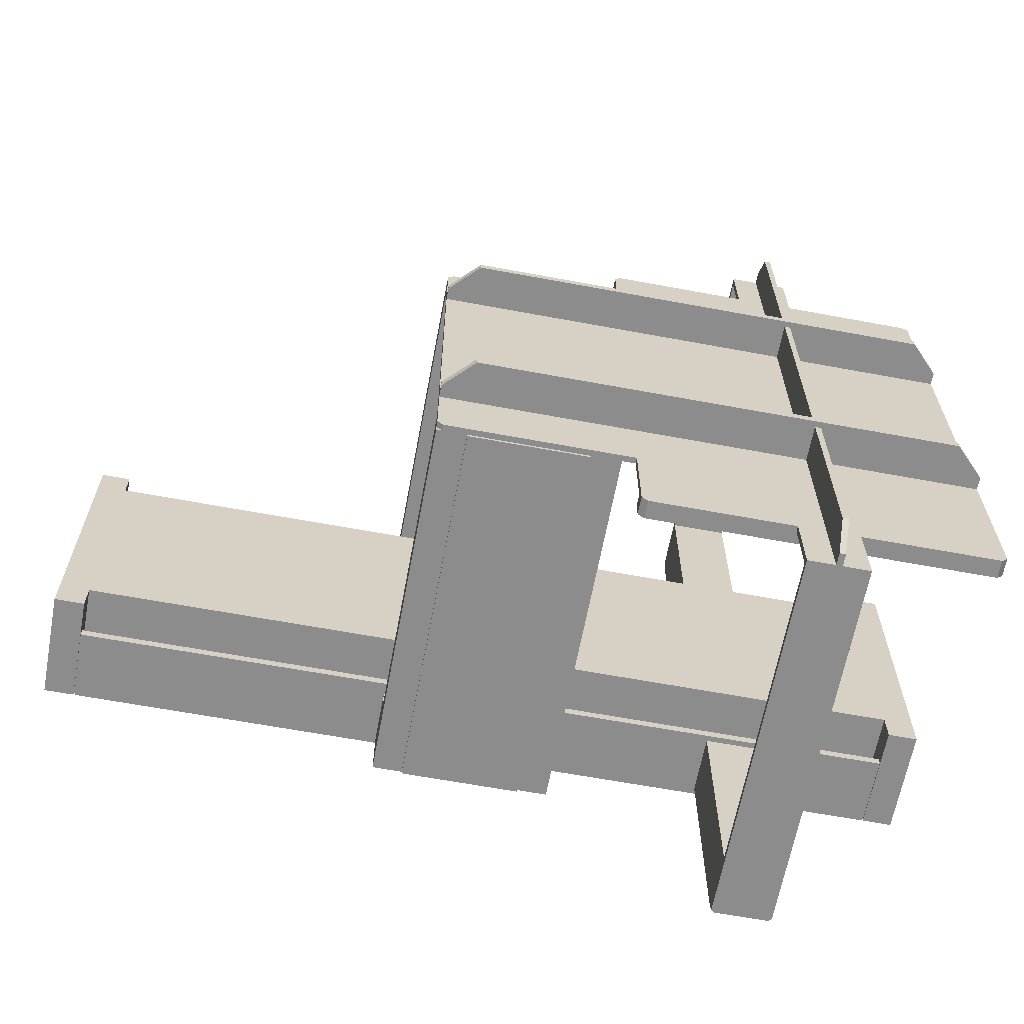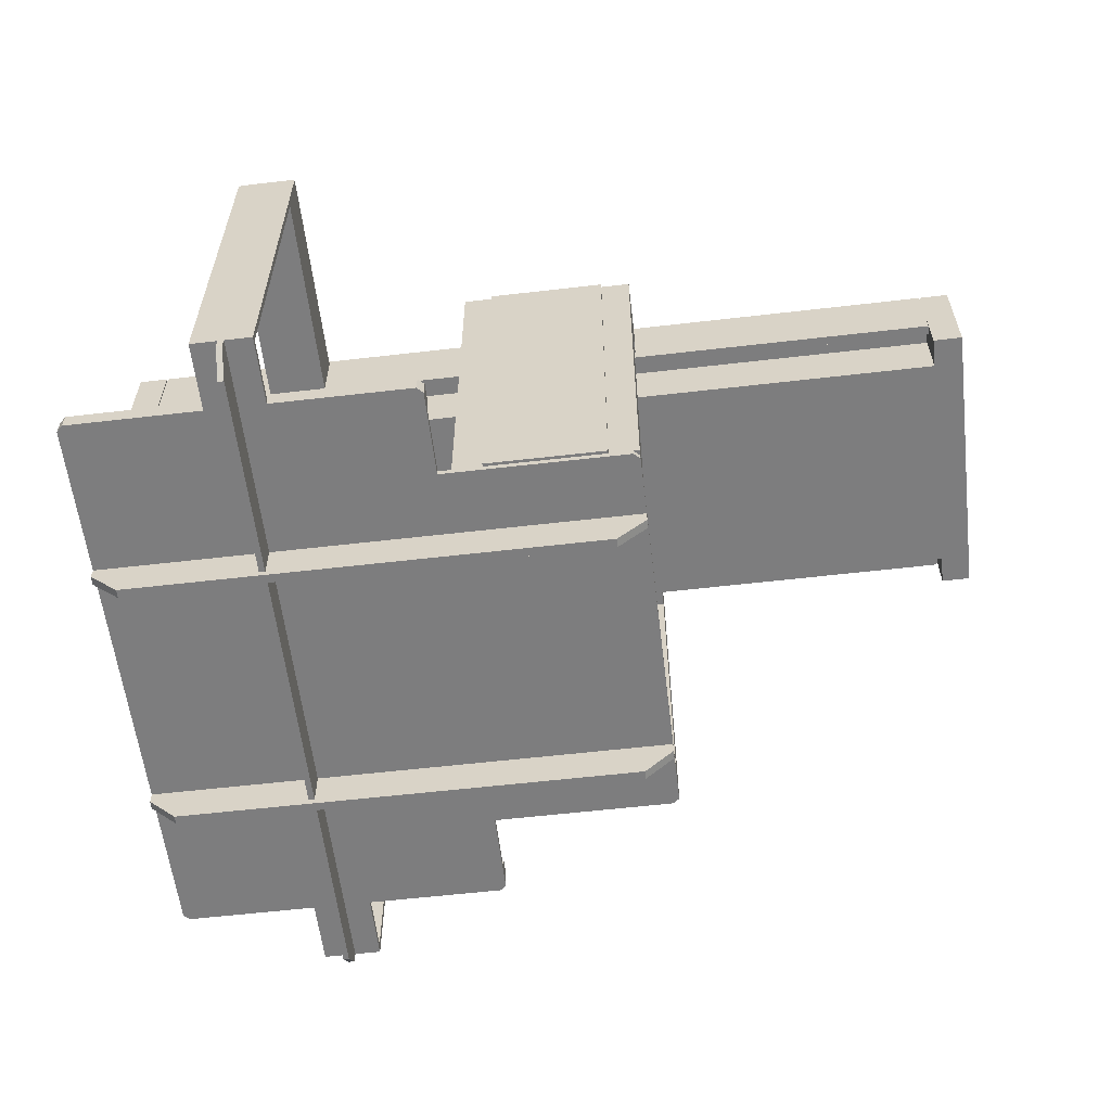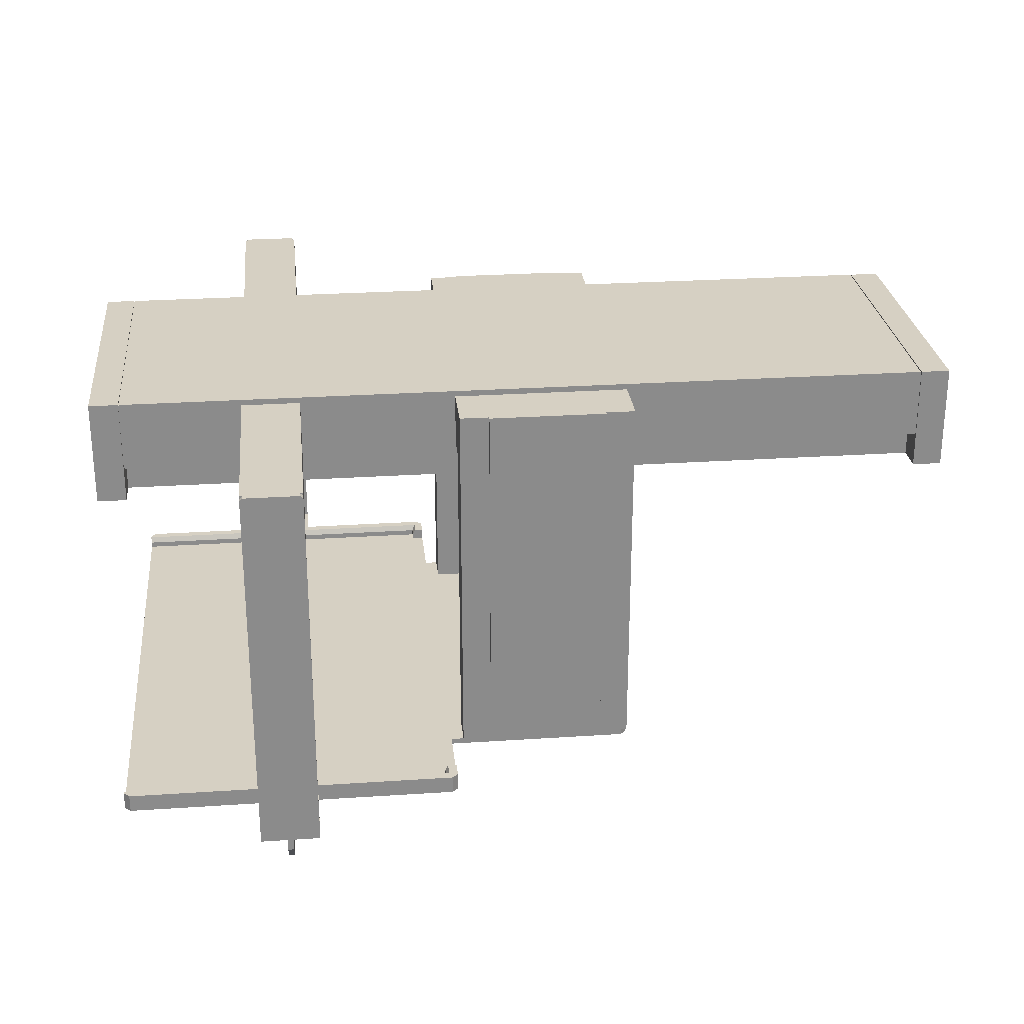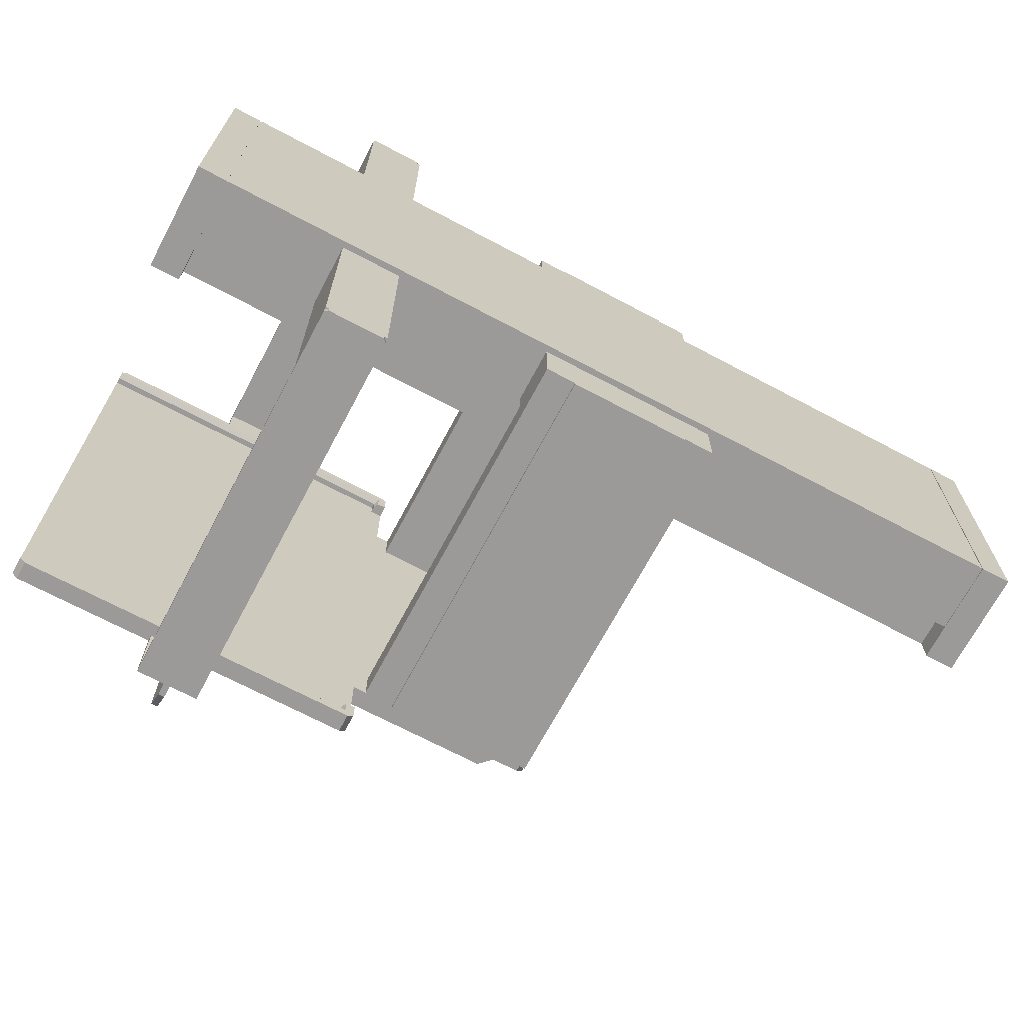
<metadata>
{"format":"obj","ext":"obj","renderer":"f3d","projection":"perspective","resolution":1024,"background":"white","views":[{"elev":-64.3,"azim":169.4,"up":"+Y"},{"elev":-59.1,"azim":6.8,"up":"+Z"},{"elev":26.5,"azim":-6.0,"up":"+Z"},{"elev":-69.4,"azim":-28.0,"up":"+Y"}]}
</metadata>
<code>
o x-body_s.001
v -0.4505 -0.615 0.22
v -0.4505 -0.575 0.18
v -0.4405 -0.615 0.22
v -0.4405 -0.575 0.18
v -0.4505 -0.235 0.18
v -0.4405 -0.235 0.18
v -0.4505 -0.235 0.24
v -0.4505 -0.615 0.24
v -0.4405 0.615 0.22
v -0.4405 0.575 0.18
v -0.4505 0.615 0.22
v -0.4505 0.575 0.18
v -0.4405 0.615 0.24
v -0.4505 0.615 0.24
v -0.4005 0.615 0.887
v -0.4905 0.615 0.887
v -0.4955 0.615 0.24
v -0.4955 0.615 0.882
v -0.3955 0.615 0.882
v -0.3955 0.615 0.24
v -0.4505 0.235 0.18
v -0.4505 0.235 0.24
v -0.4505 -0.22 0.24
v -0.4505 0.22 0.24
v -0.4505 -0.22 0.18
v -0.4505 0.22 0.18
v -0.4405 -0.22 0.18
v -0.4405 0.22 0.18
v -0.4405 -0.235 0.24
v -0.4405 -0.615 0.24
v -0.4405 -0.22 0.24
v -0.4405 0.22 0.24
v -0.4405 0.235 0.18
v -0.4405 0.235 0.24
v -0.3955 0.5 0.24
v -0.1505 0.345 0.24
v 0.1715 0.235 0.24
v 0.1615 0.345 0.24
v 0.1715 0.335 0.24
v -0.1605 0.5 0.24
v -0.1505 0.49 0.24
v -0.4955 0.5 0.24
v -0.7305 0.235 0.24
v -0.7305 0.49 0.24
v -0.7205 0.5 0.24
v -0.7305 0.235 0.22
v -0.6805 0.235 0.17
v 0.1215 0.235 0.17
v 0.1715 0.235 0.22
v -0.3955 -0.615 0.24
v -0.3955 -0.5 0.24
v -0.1505 -0.345 0.24
v 0.1715 -0.235 0.24
v 0.1615 -0.345 0.24
v 0.1715 -0.335 0.24
v -0.1505 -0.49 0.24
v -0.1605 -0.5 0.24
v -0.7305 -0.22 0.24
v -0.7305 -0.22 0.22
v -0.6805 -0.22 0.17
v 0.1215 -0.22 0.17
v 0.1715 -0.22 0.22
v 0.1715 -0.22 0.24
v 0.1715 0.22 0.24
v -0.4005 -0.605 0.887
v -0.4005 -0.615 0.887
v -0.3955 -0.605 0.882
v -0.3955 -0.615 0.882
v -0.4905 -0.615 0.887
v -0.4905 -0.605 0.887
v -0.3955 -0.605 0.25
v -0.4955 -0.605 0.25
v -0.4955 -0.605 0.882
v -0.4955 -0.615 0.882
v -0.4955 -0.615 0.24
v -0.4955 -0.5 0.24
v -0.4955 -0.5 0.25
v -0.4005 0.605 0.887
v -0.3955 0.605 0.882
v -0.3955 0.605 0.25
v -0.4905 0.605 0.887
v -0.4955 0.605 0.25
v -0.4955 0.605 0.882
v -0.4955 0.5 0.25
v -0.3955 0.5 0.25
v -0.3955 -0.5 0.25
v -0.1605 0.5 0.27
v -0.7205 0.5 0.27
v -0.7205 -0.5 0.24
v -0.7205 -0.5 0.27
v -0.1605 -0.5 0.27
v 0.1615 0.345 0.25
v 0.1715 0.335 0.25
v 0.1715 0.22 0.22
v 0.1715 -0.335 0.25
v 0.1715 -0.235 0.22
v -0.1505 0.345 0.25
v -0.1505 -0.345 0.25
v 0.1615 -0.345 0.25
v -0.1505 0.46 0.25
v -0.1705 0.46 0.25
v -0.7305 0.48 0.25
v -0.7305 -0.48 0.25
v -0.1705 0.48 0.25
v -0.1705 -0.48 0.25
v -0.1705 -0.46 0.25
v -0.1505 -0.46 0.25
v -0.1505 0.49 0.27
v -0.1505 0.46 0.27
v 0.1215 0.22 0.17
v 0.1215 -0.235 0.17
v -0.6805 -0.235 0.17
v -0.7305 -0.235 0.22
v -0.7305 -0.235 0.24
v -0.7305 -0.49 0.24
v -0.7305 -0.49 0.27
v -0.7305 -0.485 0.27
v -0.7305 -0.48 0.26
v -0.7305 0.22 0.24
v -0.7305 0.22 0.22
v -0.7305 0.48 0.26
v -0.7305 0.49 0.27
v -0.7305 0.485 0.27
v -0.6805 0.22 0.17
v -0.1505 -0.49 0.27
v -0.1655 -0.485 0.27
v -0.1505 -0.46 0.27
v -0.1655 -0.46 0.27
v -0.1655 0.485 0.27
v -0.1655 0.46 0.27
v -0.1705 -0.46 0.26
v -0.1705 -0.48 0.26
v -0.1705 0.46 0.26
v -0.1705 0.48 0.26
v -0.4923 0.25 0.8838
v -0.4923 0.25 0.7902
v -0.4923 0.605 0.8838
v -0.4923 0.605 0.7902
v -0.3987 0.25 0.7902
v -0.3987 0.605 0.7902
v -0.3987 0.25 0.8838
v -0.3987 0.605 0.8838
v -0.3955 0.25 0.887
v -0.3955 0.25 0.787
v -0.3955 0.605 0.887
v -0.3955 0.605 0.787
v -0.4955 0.25 0.787
v -0.4955 0.605 0.787
v -0.4955 0.25 0.887
v -0.4955 0.605 0.887
v 0.6945 0.25 0.777
v 0.1715 0.25 0.797
v 0.6945 0.25 0.897
v 0.1715 0.25 0.887
v -0.1285 0.25 0.887
v -0.7015 0.25 0.777
v -0.7015 0.25 0.897
v -0.1285 0.25 0.797
v -0.4923 -0.25 0.7902
v -0.4923 -0.25 0.8838
v -0.4923 -0.605 0.7902
v -0.4923 -0.605 0.8838
v -0.3987 -0.25 0.7902
v -0.3987 -0.605 0.7902
v -0.3987 -0.25 0.8838
v -0.3987 -0.605 0.8838
v -0.3955 -0.25 0.787
v -0.3955 -0.25 0.887
v -0.3955 -0.605 0.787
v -0.3955 -0.605 0.887
v -0.4955 -0.25 0.787
v -0.4955 -0.605 0.787
v -0.4955 -0.25 0.887
v -0.4955 -0.605 0.887
v 0.6945 -0.25 0.897
v 0.1715 -0.25 0.797
v 0.6945 -0.25 0.777
v -0.7015 -0.25 0.777
v -0.7015 -0.25 0.897
v -0.1285 -0.25 0.887
v 0.1715 -0.25 0.887
v -0.1285 -0.25 0.797
v 0.1715 0.345 0.25
v 0.1215 0.345 0.25
v 0.1715 0.345 0.887
v 0.1215 0.345 0.887
v 0.1215 0.35 0.25
v 0.1215 0.35 0.887
v -0.1285 -0.345 0.25
v -0.07851 -0.345 0.25
v -0.1285 -0.345 0.887
v -0.07851 -0.345 0.887
v -0.07851 -0.35 0.25
v -0.07851 -0.35 0.887
v -0.1285 0.345 0.887
v -0.07851 0.345 0.887
v -0.1285 0.345 0.25
v -0.07851 0.345 0.25
v -0.07851 0.35 0.25
v -0.07851 0.35 0.887
v 0.1215 -0.35 0.25
v 0.1215 -0.345 0.25
v 0.1215 -0.35 0.887
v 0.1215 -0.345 0.887
v 0.1715 -0.345 0.25
v 0.1715 -0.345 0.887
v 0.1715 0.29 0.25
v 0.1715 0.29 0.797
v -0.1285 -0.29 0.25
v -0.1285 -0.29 0.797
v -0.1285 0.29 0.797
v -0.1285 0.29 0.25
v 0.1715 -0.29 0.797
v 0.1715 -0.29 0.25
v -0.7015 0.248 0.895
v -0.7035 0.248 0.895
v -0.7015 -0.248 0.895
v -0.7035 -0.248 0.895
v 0.6965 0.248 0.895
v 0.6945 0.248 0.895
v 0.6965 -0.248 0.895
v 0.6945 -0.248 0.895
v -0.7015 0.248 0.777
v -0.7035 0.248 0.777
v 0.6965 -0.25 0.897
v 0.7465 -0.25 0.897
v 0.6965 0.25 0.897
v 0.7465 0.25 0.897
v 0.6945 -0.248 0.777
v 0.6965 -0.248 0.777
v -0.7035 -0.248 0.777
v -0.7015 -0.248 0.777
v -0.7035 0.25 0.897
v -0.7535 0.25 0.897
v -0.7035 -0.25 0.897
v -0.7535 -0.25 0.897
v 0.6965 -0.25 0.717
v 0.7465 -0.25 0.717
v -0.7035 -0.25 0.717
v -0.7535 -0.25 0.717
v 0.6945 0.248 0.777
v 0.6965 0.248 0.777
v -0.7035 0.235 0.777
v 0.6965 0.235 0.777
v -0.7035 0.25 0.717
v -0.7535 0.25 0.717
v 0.6965 0.25 0.717
v 0.7465 0.25 0.717
v -0.7035 0.235 0.812
v 0.6965 0.235 0.812
v -0.7035 0.2 0.812
v 0.6965 0.2 0.812
v 0.6965 -0.235 0.777
v -0.7035 -0.235 0.777
v 0.6965 -0.235 0.812
v -0.7035 -0.235 0.812
v 0.6965 -0.2 0.812
v -0.7035 -0.2 0.812
v 0.6965 -0.2 0.717
v -0.7035 -0.2 0.717
v 0.6965 0.2 0.717
v -0.7035 0.2 0.717
f 1 2 3
f 3 2 4
f 2 5 4
f 4 5 6
f 2 1 5
f 5 1 7
f 7 1 8
f 9 10 11
f 11 10 12
f 9 11 13
f 13 11 14
f 13 14 15
f 15 14 16
f 16 14 17
f 16 17 18
f 19 20 15
f 15 20 13
f 12 21 11
f 11 21 22
f 11 22 14
f 23 24 25
f 25 24 26
f 25 26 27
f 27 26 28
f 4 6 3
f 3 6 29
f 3 29 30
f 27 28 31
f 31 28 32
f 10 9 33
f 33 9 34
f 34 9 13
f 10 33 12
f 12 33 21
f 13 35 34
f 34 35 36
f 34 36 37
f 37 36 38
f 37 38 39
f 13 20 35
f 35 40 36
f 36 40 41
f 17 14 42
f 42 14 22
f 42 22 43
f 44 45 43
f 43 45 42
f 43 22 46
f 46 22 21
f 46 21 47
f 47 21 33
f 47 33 48
f 48 33 49
f 49 33 34
f 49 34 37
f 50 30 51
f 51 30 29
f 51 29 52
f 52 29 53
f 52 53 54
f 54 53 55
f 56 57 52
f 52 57 51
f 58 23 59
f 59 23 25
f 59 25 60
f 60 25 27
f 60 27 61
f 61 27 62
f 62 27 31
f 62 31 63
f 31 32 63
f 63 32 64
f 65 66 67
f 67 66 68
f 66 65 69
f 69 65 70
f 67 71 65
f 65 71 72
f 65 72 70
f 70 72 73
f 69 70 74
f 74 70 73
f 73 72 74
f 74 72 75
f 75 72 76
f 76 72 77
f 15 78 19
f 19 78 79
f 79 78 80
f 80 78 81
f 80 81 82
f 82 81 83
f 78 15 81
f 81 15 16
f 81 16 83
f 83 16 18
f 82 84 80
f 80 84 85
f 79 80 19
f 19 80 20
f 20 80 35
f 35 80 85
f 83 18 82
f 82 18 17
f 82 17 42
f 42 84 82
f 67 68 71
f 71 68 50
f 71 50 51
f 51 86 71
f 1 3 8
f 8 3 30
f 8 30 69
f 69 30 66
f 66 30 50
f 66 50 68
f 74 75 69
f 69 75 8
f 71 86 72
f 72 86 77
f 35 85 40
f 40 85 87
f 87 85 88
f 88 85 84
f 88 84 45
f 45 84 42
f 76 77 89
f 89 77 90
f 90 77 86
f 90 86 91
f 91 86 57
f 57 86 51
f 38 92 39
f 39 92 93
f 39 93 37
f 37 93 64
f 37 64 49
f 49 64 94
f 93 95 64
f 64 95 63
f 63 95 53
f 63 53 62
f 62 53 96
f 95 55 53
f 92 97 93
f 93 97 98
f 93 98 95
f 95 98 99
f 100 101 97
f 97 101 102
f 97 102 103
f 101 104 102
f 105 106 103
f 103 106 98
f 103 98 97
f 106 107 98
f 55 95 54
f 54 95 99
f 38 36 92
f 92 36 97
f 99 98 54
f 54 98 52
f 97 36 100
f 100 36 41
f 100 41 108
f 108 109 100
f 110 48 94
f 94 48 49
f 111 61 96
f 96 61 62
f 61 111 60
f 60 111 112
f 7 113 5
f 5 113 112
f 5 112 6
f 6 112 111
f 6 111 96
f 7 114 113
f 53 29 96
f 96 29 6
f 113 59 112
f 112 59 60
f 59 113 58
f 58 113 114
f 58 114 103
f 103 114 115
f 103 115 116
f 117 118 116
f 116 118 103
f 103 102 58
f 58 102 119
f 119 102 43
f 119 43 120
f 120 43 46
f 121 122 102
f 102 122 44
f 102 44 43
f 121 123 122
f 47 124 46
f 46 124 120
f 24 120 26
f 26 120 124
f 26 124 28
f 28 124 110
f 28 110 94
f 24 119 120
f 64 32 94
f 94 32 28
f 48 110 47
f 47 110 124
f 24 23 119
f 119 23 58
f 91 57 125
f 125 57 56
f 90 91 116
f 116 91 125
f 116 125 126
f 126 125 127
f 126 127 128
f 126 117 116
f 98 107 52
f 52 107 56
f 56 107 125
f 125 107 127
f 44 122 45
f 45 122 88
f 88 122 87
f 87 122 108
f 108 122 129
f 108 129 109
f 109 129 130
f 122 123 129
f 40 87 41
f 41 87 108
f 89 90 115
f 115 90 116
f 131 132 128
f 128 132 126
f 118 117 132
f 132 117 126
f 118 132 103
f 103 132 105
f 133 130 134
f 134 130 129
f 133 134 101
f 101 134 104
f 121 134 123
f 123 134 129
f 109 130 100
f 100 130 133
f 100 133 101
f 134 121 104
f 104 121 102
f 132 131 105
f 105 131 106
f 106 131 107
f 107 131 128
f 107 128 127
f 114 7 76
f 76 7 8
f 76 8 75
f 76 89 114
f 114 89 115
f 135 136 137
f 137 136 138
f 136 139 138
f 138 139 140
f 139 141 140
f 140 141 142
f 141 135 142
f 142 135 137
f 143 144 145
f 145 144 146
f 144 147 146
f 146 147 148
f 147 149 148
f 148 149 150
f 149 143 150
f 150 143 145
f 145 137 150
f 150 137 138
f 150 138 148
f 148 138 146
f 146 138 140
f 146 140 142
f 137 145 142
f 142 145 146
f 151 152 153
f 153 152 154
f 153 154 155
f 152 151 144
f 144 151 156
f 144 156 147
f 147 156 149
f 149 156 157
f 149 157 143
f 143 157 155
f 143 155 158
f 157 153 155
f 143 158 144
f 144 158 152
f 159 160 161
f 161 160 162
f 163 159 164
f 164 159 161
f 165 163 166
f 166 163 164
f 160 165 162
f 162 165 166
f 167 168 169
f 169 168 170
f 171 167 172
f 172 167 169
f 173 171 174
f 174 171 172
f 168 173 170
f 170 173 174
f 174 162 170
f 170 162 166
f 170 166 164
f 174 172 162
f 162 172 161
f 161 172 169
f 161 169 164
f 164 169 170
f 175 176 177
f 177 176 167
f 177 167 178
f 178 167 171
f 178 171 173
f 179 180 175
f 175 180 181
f 175 181 176
f 178 173 179
f 179 173 168
f 179 168 180
f 180 168 182
f 182 168 167
f 182 167 176
f 183 184 185
f 185 184 186
f 184 187 186
f 186 187 188
f 189 190 191
f 191 190 192
f 190 193 192
f 192 193 194
f 195 196 197
f 197 196 198
f 199 198 200
f 200 198 196
f 201 202 203
f 203 202 204
f 202 205 204
f 204 205 206
f 207 183 208
f 208 183 185
f 208 185 154
f 154 152 208
f 209 189 210
f 210 189 191
f 210 191 180
f 180 182 210
f 185 186 154
f 154 186 196
f 154 196 155
f 155 196 195
f 188 200 186
f 186 200 196
f 155 195 211
f 211 195 197
f 211 197 212
f 211 158 155
f 191 192 180
f 180 192 204
f 180 204 181
f 181 204 206
f 194 203 192
f 192 203 204
f 208 211 207
f 207 211 212
f 183 207 184
f 184 207 212
f 184 212 198
f 198 212 197
f 199 187 198
f 198 187 184
f 211 208 158
f 158 208 152
f 188 187 200
f 200 187 199
f 210 213 209
f 209 213 214
f 189 209 190
f 190 209 214
f 190 214 202
f 202 214 205
f 201 193 202
f 202 193 190
f 213 210 176
f 176 210 182
f 181 206 213
f 213 206 205
f 213 205 214
f 213 176 181
f 194 193 203
f 203 193 201
f 215 216 217
f 217 216 218
f 219 220 221
f 221 220 222
f 215 223 216
f 216 223 224
f 179 175 157
f 157 175 153
f 225 226 227
f 227 226 228
f 222 229 221
f 221 229 230
f 218 231 217
f 217 231 232
f 233 234 235
f 235 234 236
f 237 238 225
f 225 238 226
f 235 236 239
f 239 236 240
f 241 151 220
f 220 151 153
f 220 153 222
f 222 153 175
f 222 175 177
f 177 229 222
f 219 242 220
f 220 242 241
f 156 215 157
f 157 215 217
f 157 217 179
f 179 217 178
f 178 217 232
f 156 223 215
f 151 241 156
f 156 241 223
f 223 241 243
f 223 243 224
f 242 244 241
f 241 244 243
f 245 246 233
f 233 246 234
f 227 228 247
f 247 228 248
f 135 141 136
f 136 141 139
f 243 244 249
f 249 244 250
f 249 250 251
f 251 250 252
f 253 254 255
f 255 254 256
f 255 256 257
f 257 256 258
f 259 257 260
f 260 257 258
f 177 232 229
f 229 232 254
f 229 254 253
f 177 178 232
f 232 231 254
f 253 230 229
f 261 244 247
f 247 244 242
f 247 242 227
f 227 242 219
f 227 219 221
f 261 252 244
f 244 252 250
f 227 221 225
f 225 221 230
f 225 230 237
f 237 230 253
f 237 253 259
f 259 253 257
f 257 253 255
f 251 262 243
f 243 262 245
f 243 245 224
f 224 245 233
f 224 233 216
f 216 233 218
f 218 233 235
f 218 235 231
f 231 235 239
f 231 239 254
f 254 239 260
f 254 260 258
f 258 256 254
f 243 249 251
f 262 251 261
f 261 251 252
f 237 259 238
f 238 259 248
f 248 259 261
f 248 261 247
f 259 260 261
f 261 260 262
f 262 260 246
f 262 246 245
f 239 240 260
f 260 240 246
f 238 248 226
f 226 248 228
f 159 163 160
f 160 163 165
f 246 240 234
f 234 240 236

</code>
